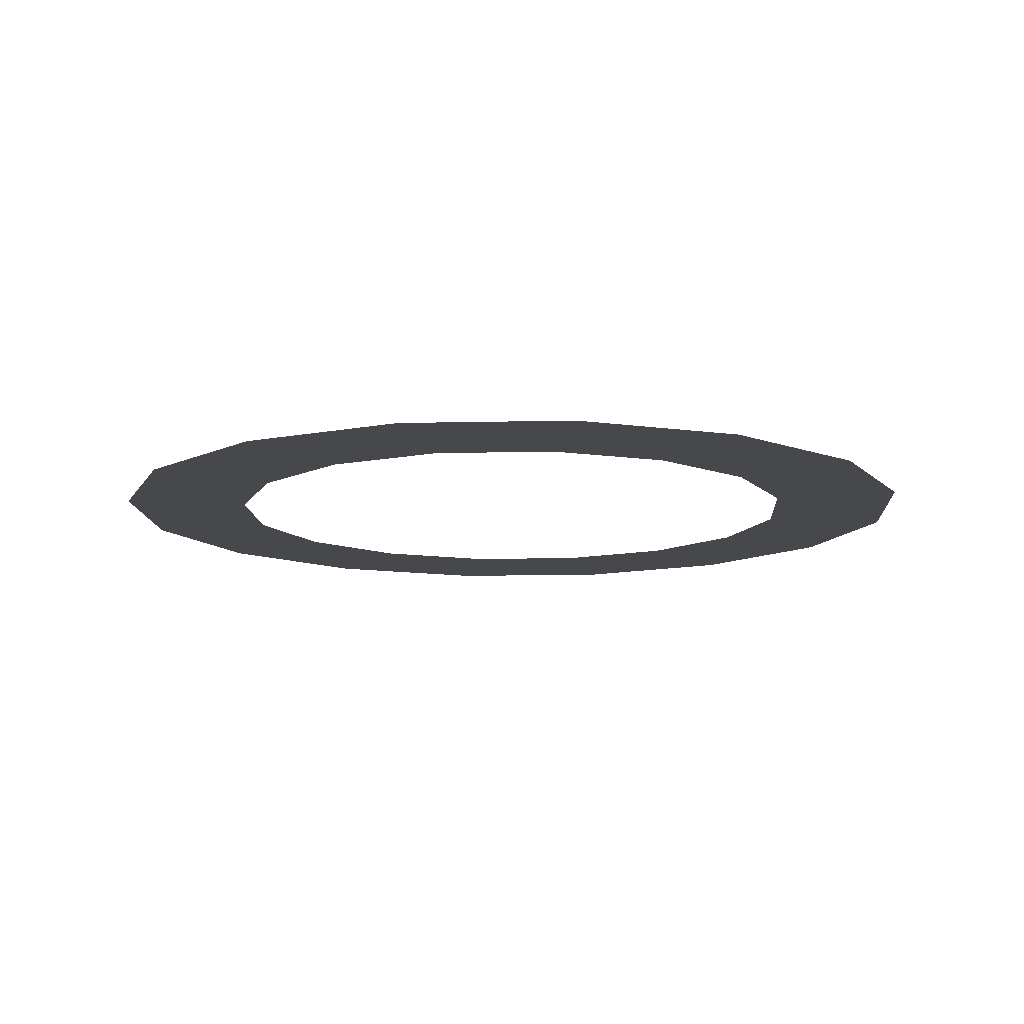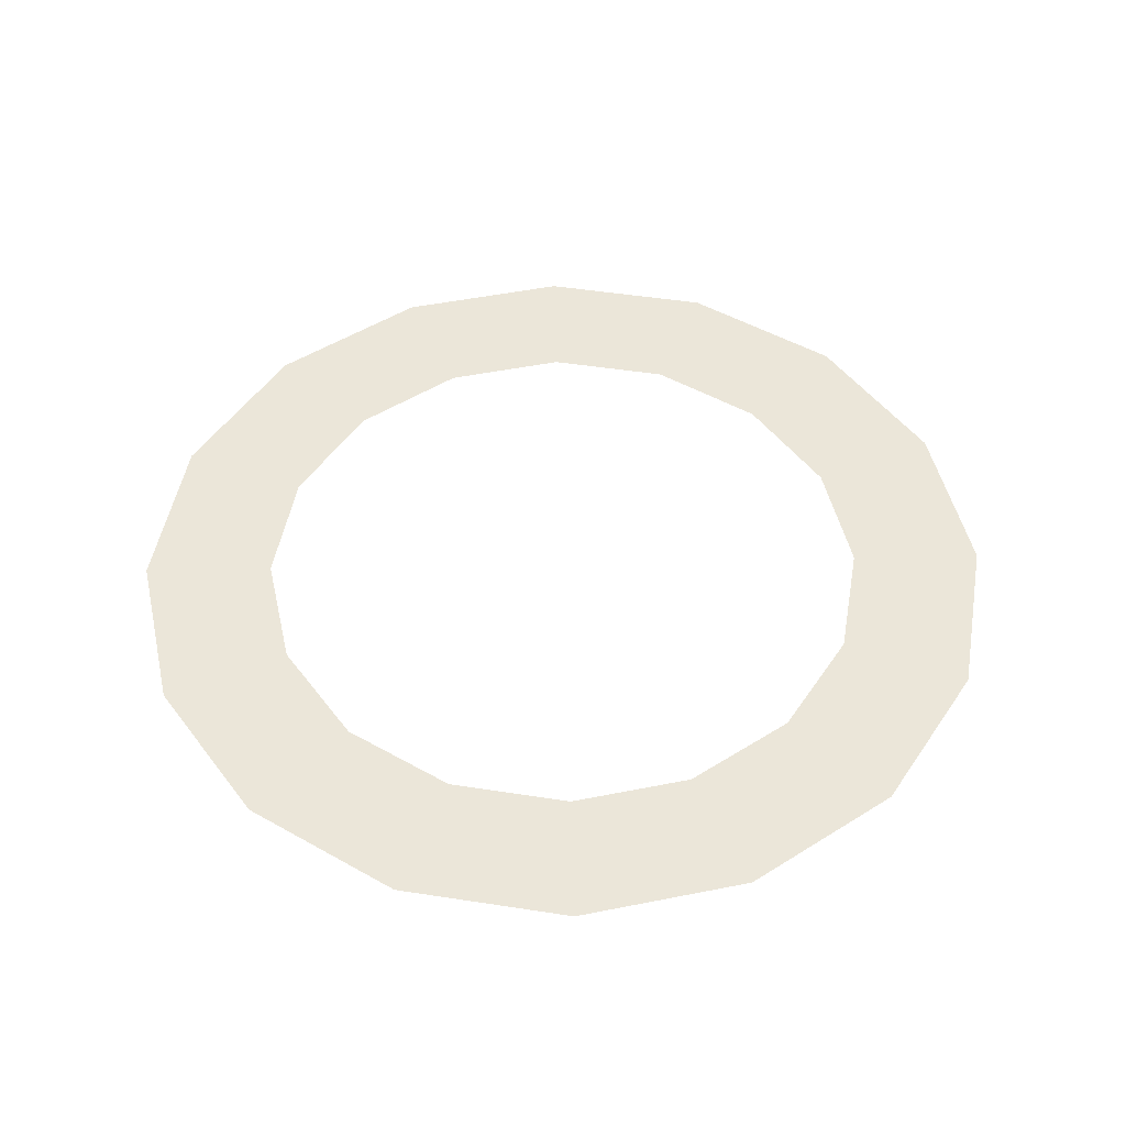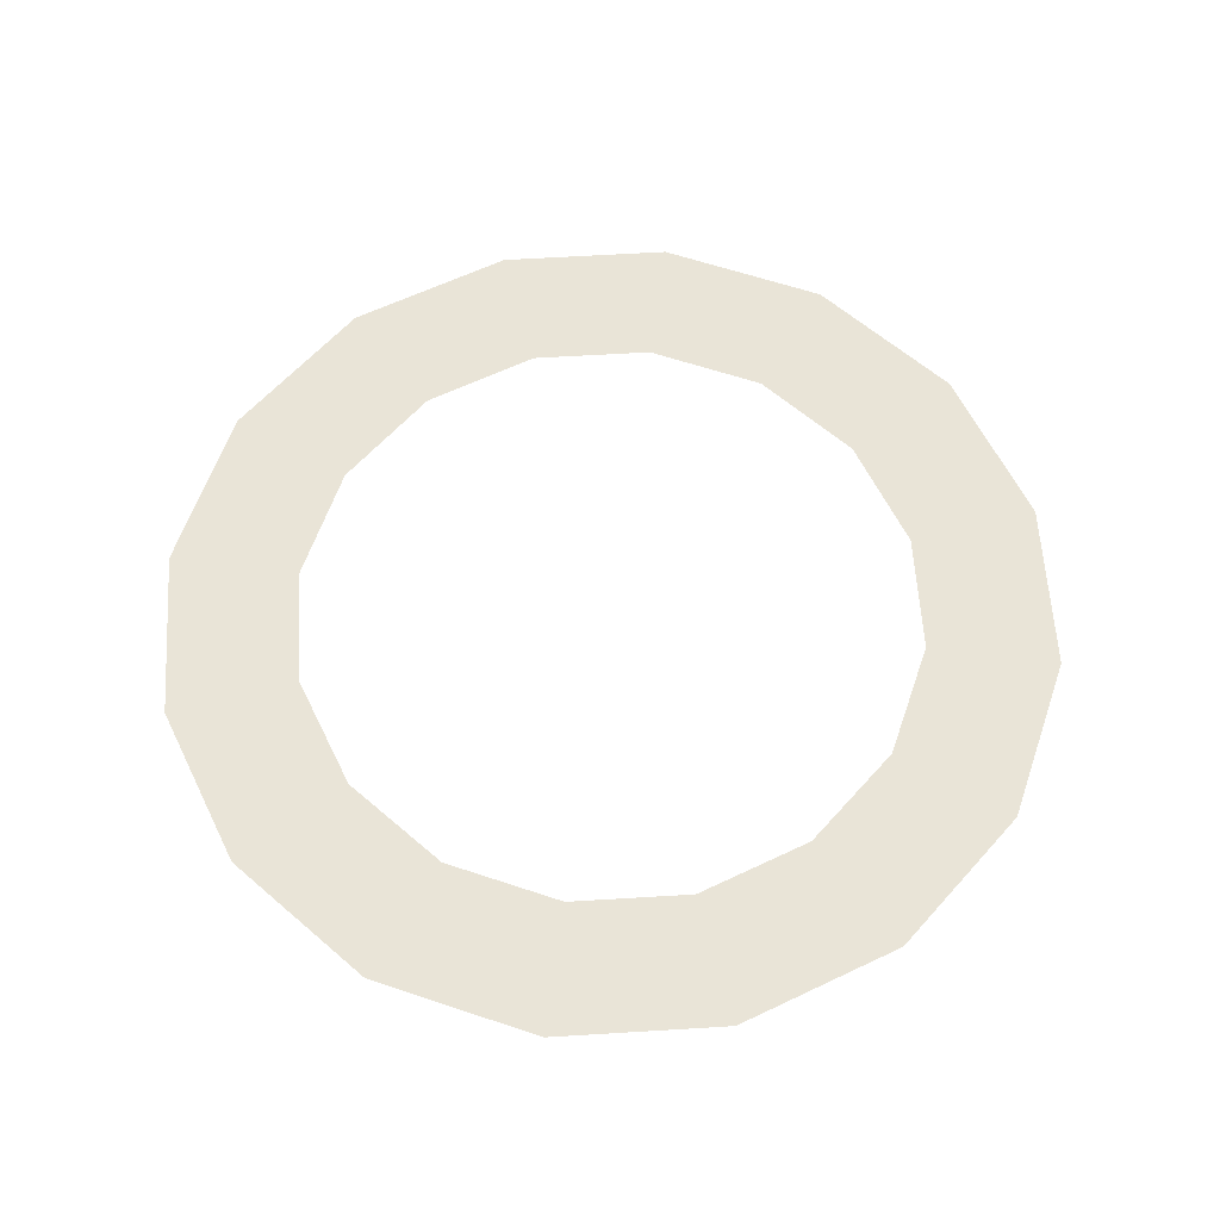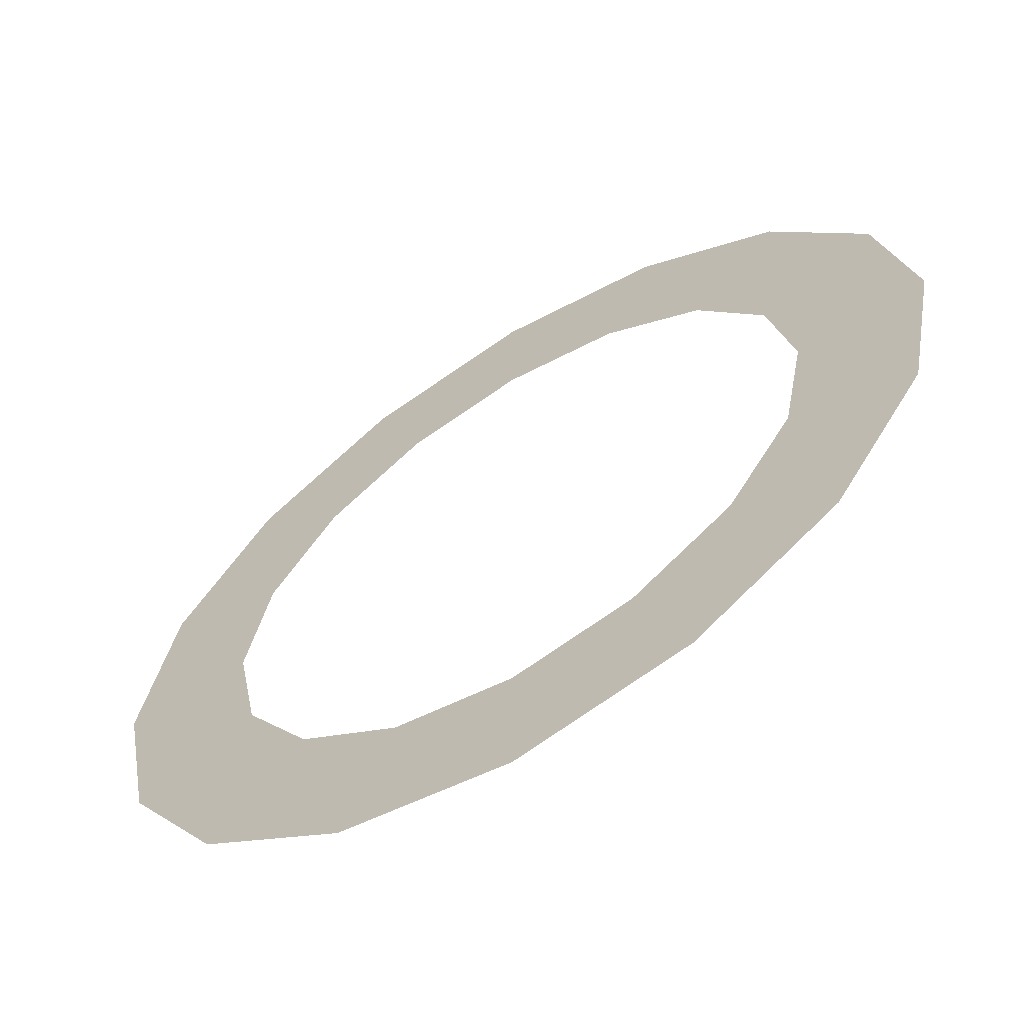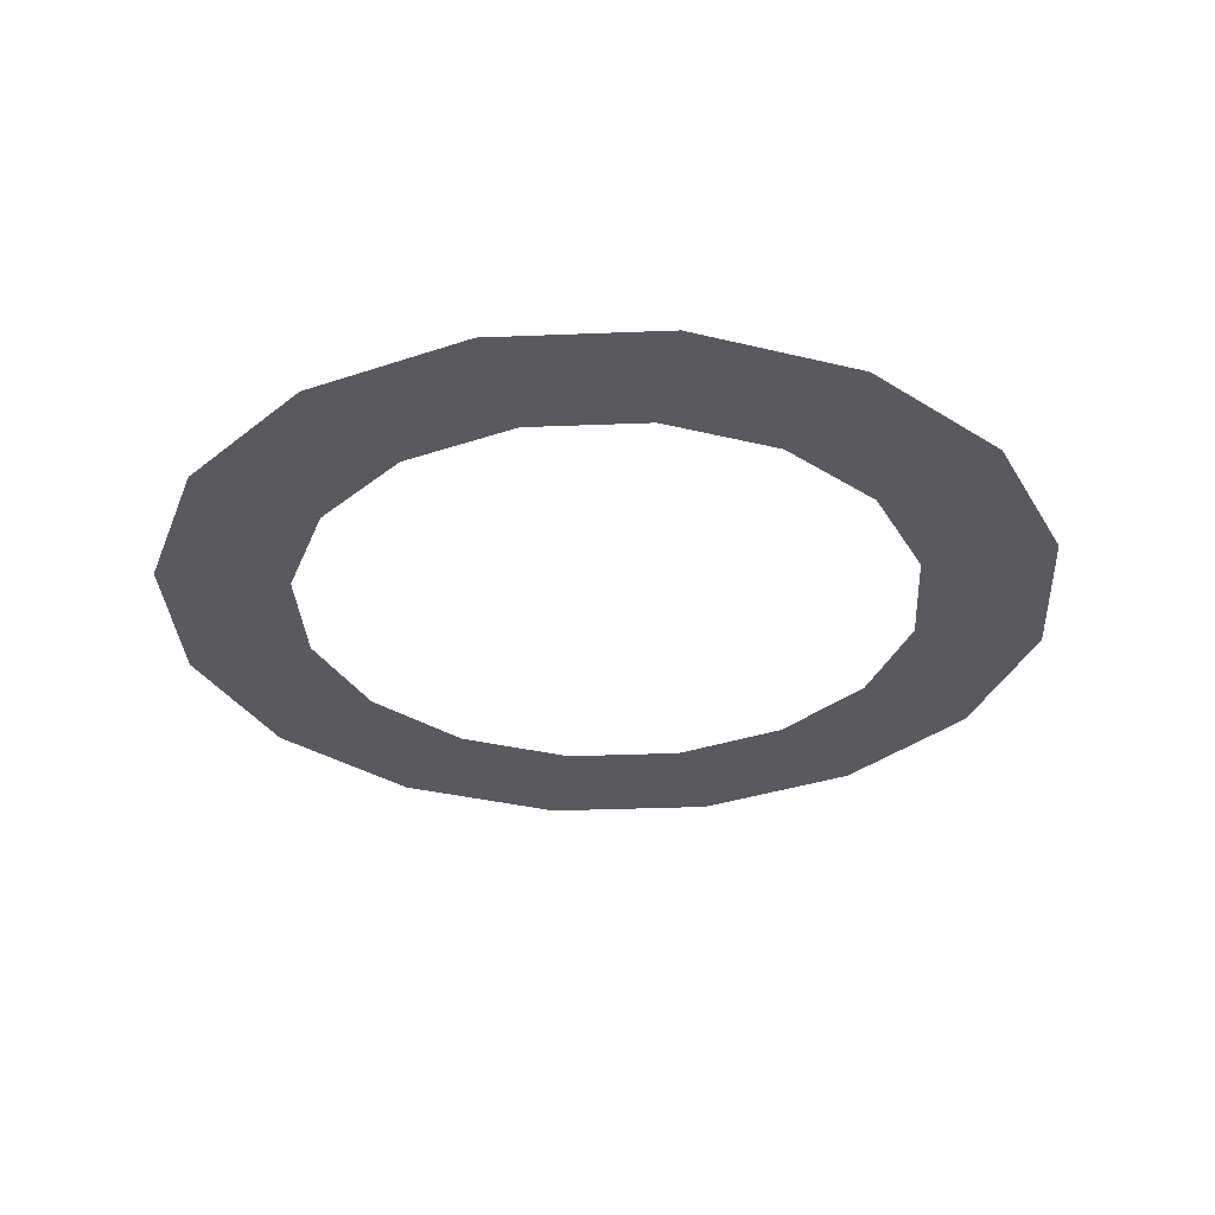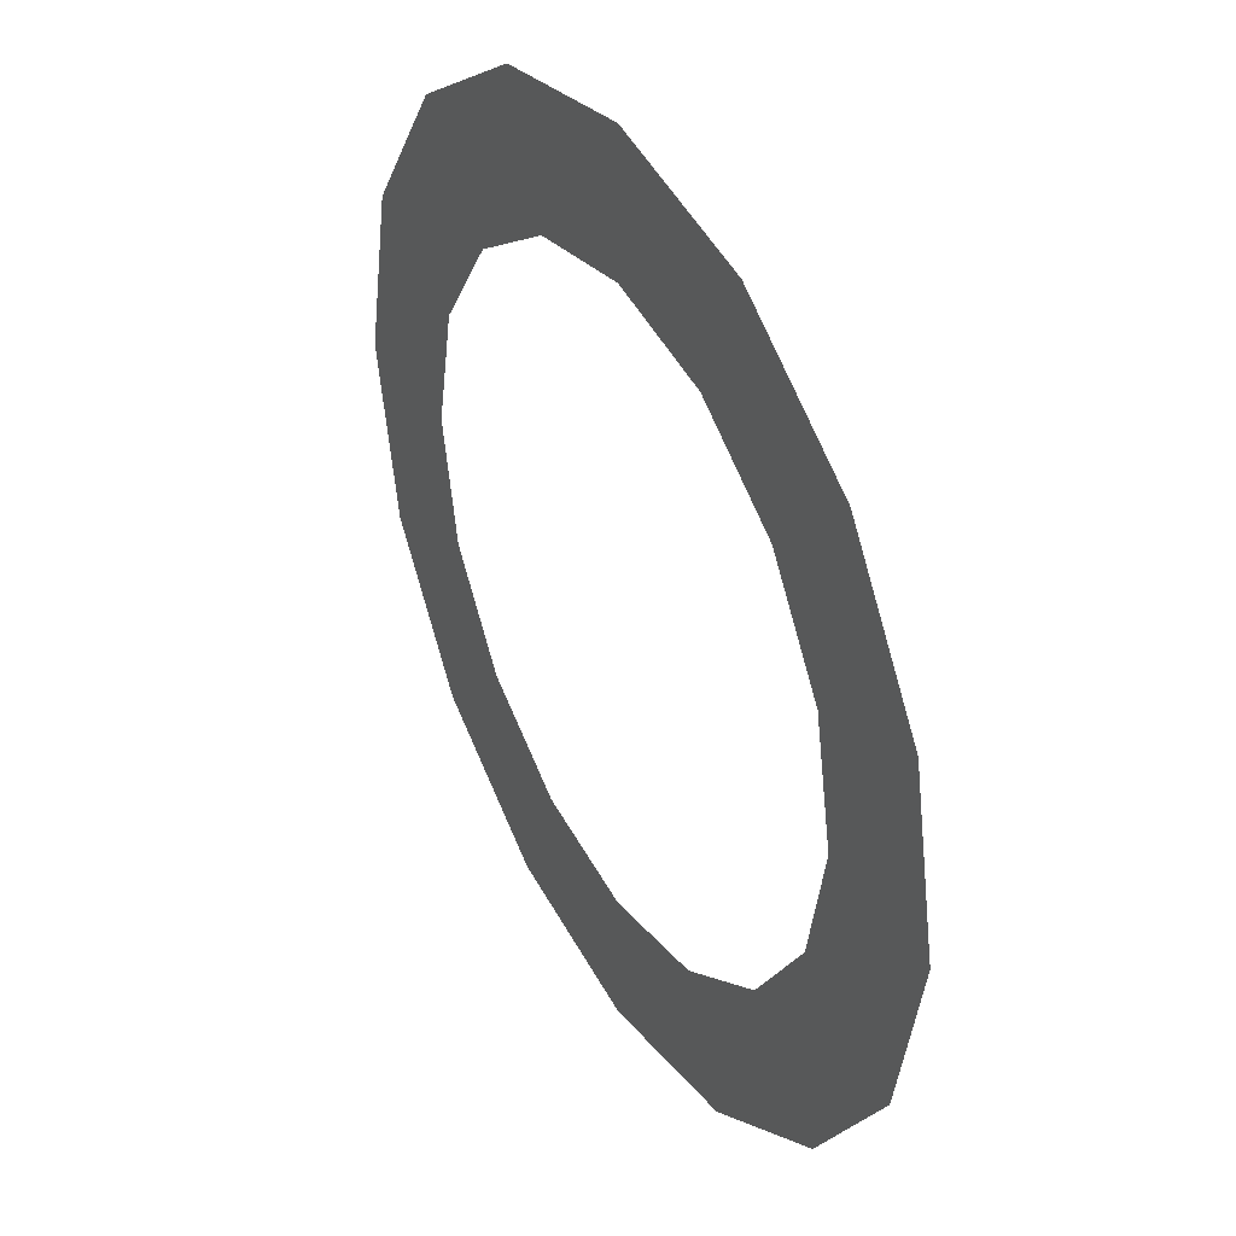
<metadata>
{"format":"obj","ext":"obj","renderer":"f3d","projection":"perspective","resolution":1024,"background":"white","views":[{"elev":-11.6,"azim":-120.5,"up":"+Y"},{"elev":48.4,"azim":-91.4,"up":"+Y"},{"elev":60.9,"azim":75.2,"up":"+Y"},{"elev":-63.3,"azim":-147.9,"up":"+Z"},{"elev":-31.9,"azim":37.0,"up":"+Y"},{"elev":38.8,"azim":60.9,"up":"+Z"}]}
</metadata>
<code>
v -1.348 0.8927 -5.126
v -1.347 0.8927 -5.12
v -1.343 0.8927 -5.122
v -1.334 0.8927 -5.139
v -1.34 0.8927 -5.138
v -1.338 0.8927 -5.134
v -1.321 0.8927 -5.126
v -1.322 0.8927 -5.131
v -1.326 0.8927 -5.129
v -1.329 0.8927 -5.113
v -1.331 0.8927 -5.117
v -1.334 0.8927 -5.116
v -1.34 0.8927 -5.113
v -1.334 0.8927 -5.112
v -1.344 0.8927 -5.126
v -1.343 0.8927 -5.129
v -1.334 0.8927 -5.135
v -1.331 0.8927 -5.134
v -1.325 0.8927 -5.126
v -1.326 0.8927 -5.122
v -1.325 0.8927 -5.116
v -1.328 0.8927 -5.119
v -1.325 0.8927 -5.135
v -1.328 0.8927 -5.132
v -1.344 0.8927 -5.135
v -1.341 0.8927 -5.132
v -1.344 0.8927 -5.116
v -1.341 0.8927 -5.119
v -1.322 0.8927 -5.12
v -1.329 0.8927 -5.138
v -1.347 0.8927 -5.131
v -1.338 0.8927 -5.117
f 1 2 3
f 4 5 6
f 7 8 9
f 10 11 12
f 13 14 12
f 1 15 16
f 4 17 18
f 7 19 20
f 10 21 22
f 8 23 24
f 25 26 6
f 27 28 3
f 21 29 20
f 23 30 18
f 31 16 26
f 13 32 28
f 15 1 3
f 17 4 6
f 19 7 9
f 14 10 12
f 32 13 12
f 31 1 16
f 30 4 18
f 29 7 20
f 11 10 22
f 9 8 24
f 5 25 6
f 2 27 3
f 22 21 20
f 24 23 18
f 25 31 26
f 27 13 28

</code>
